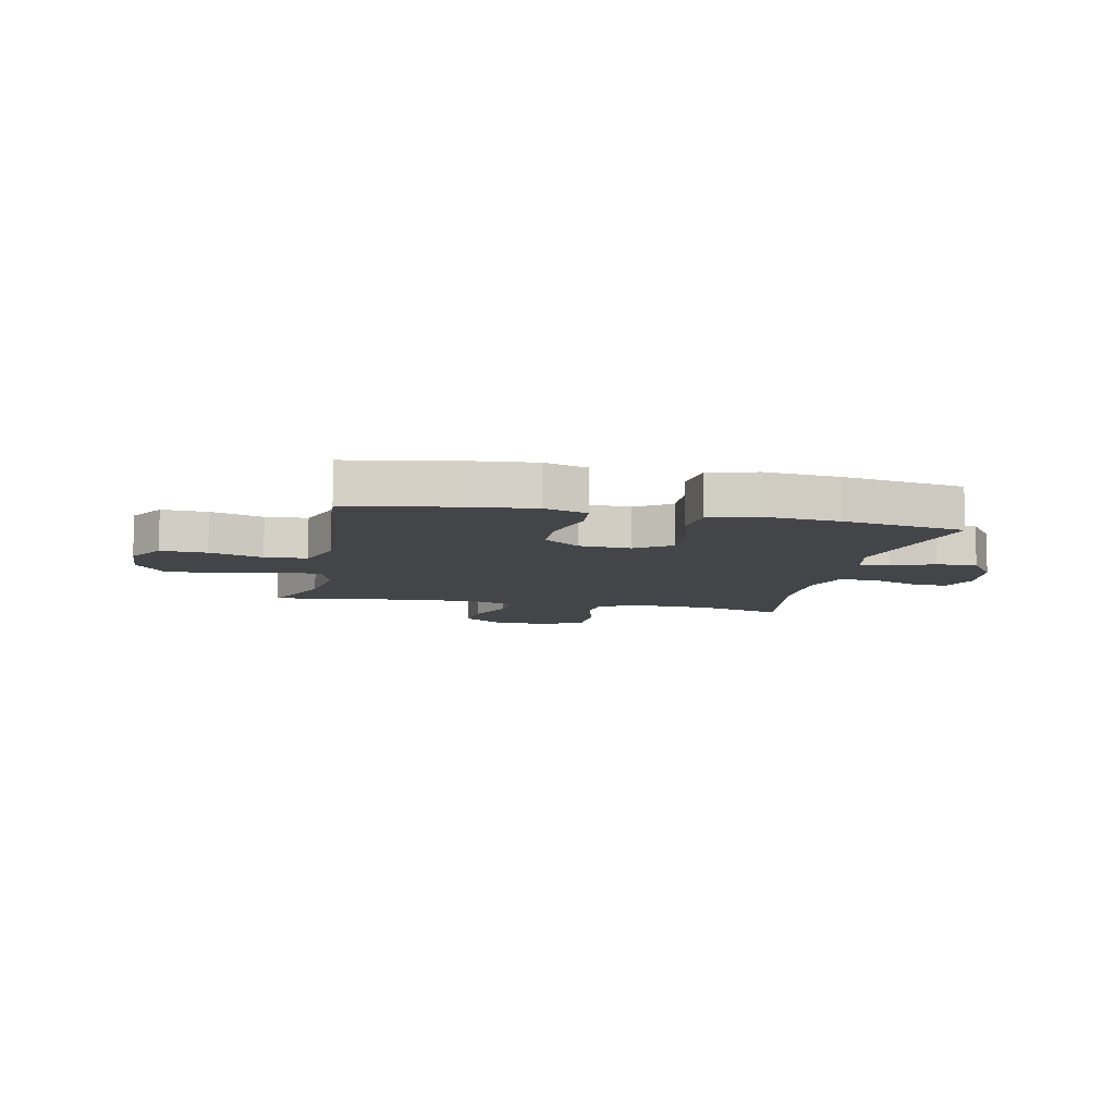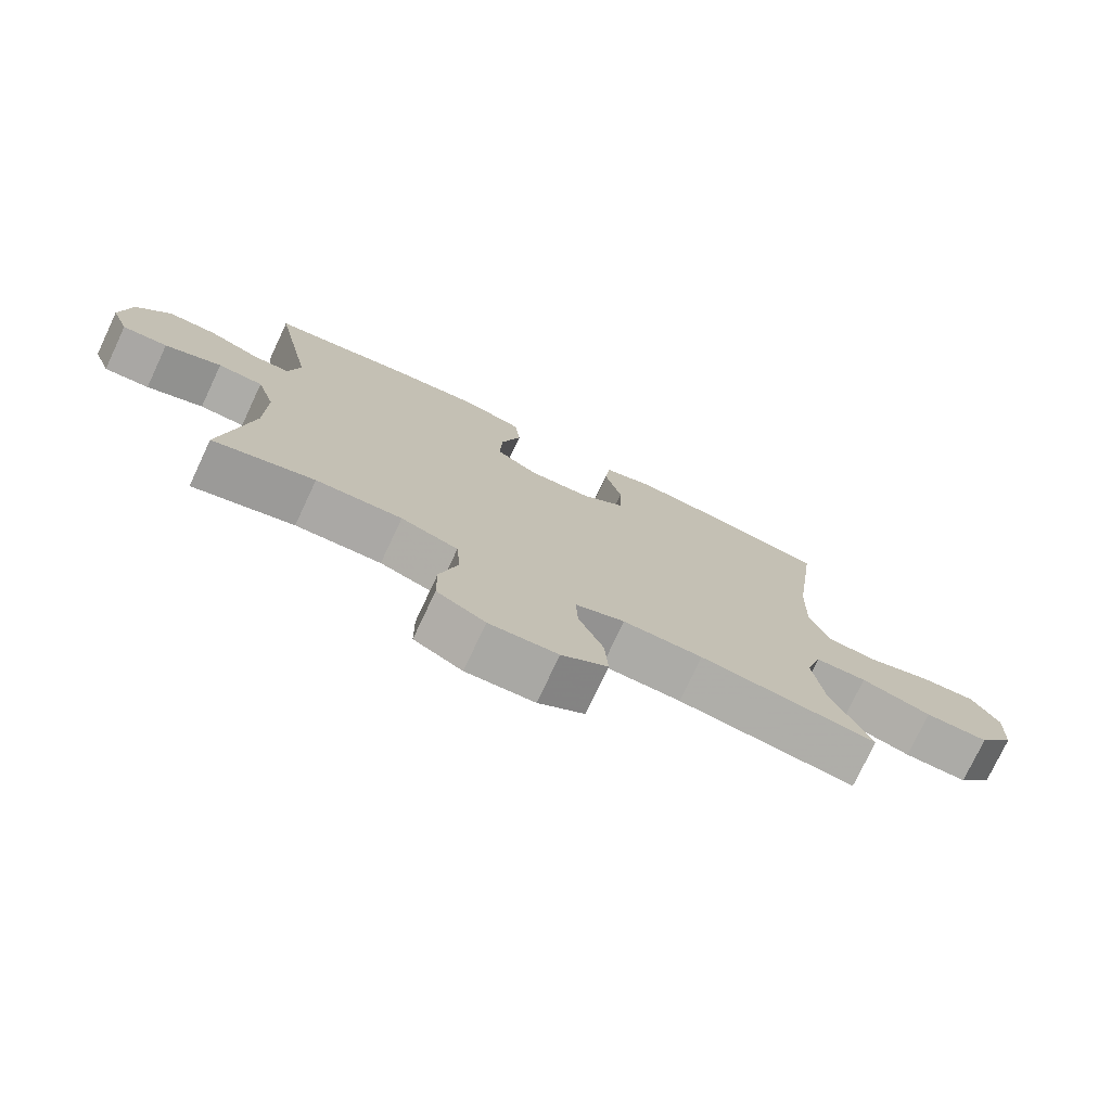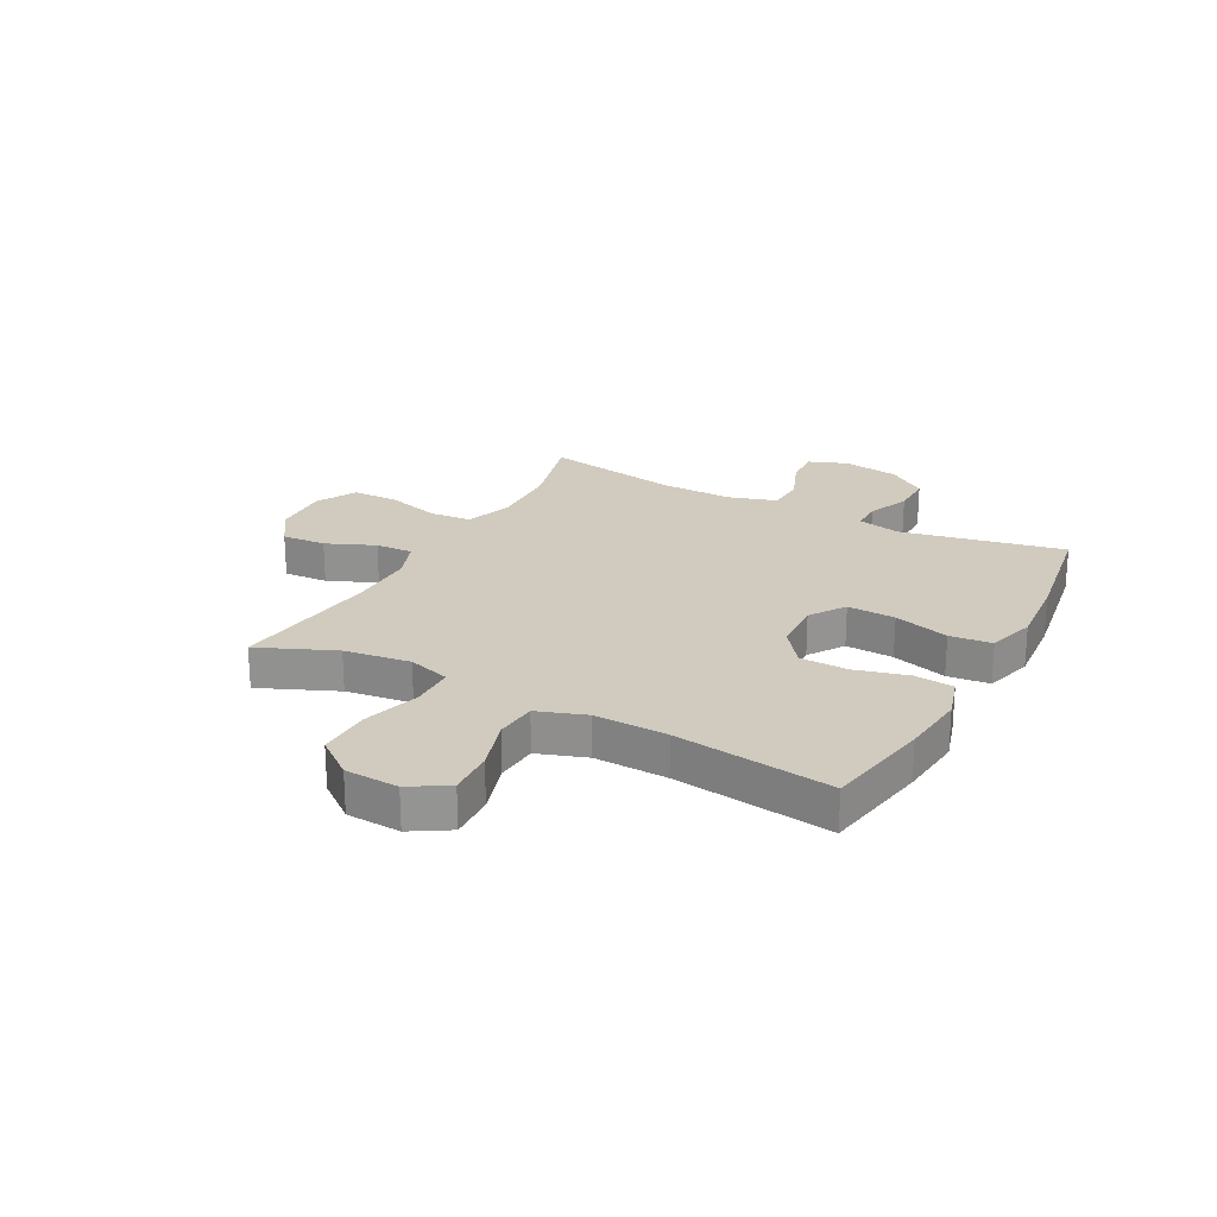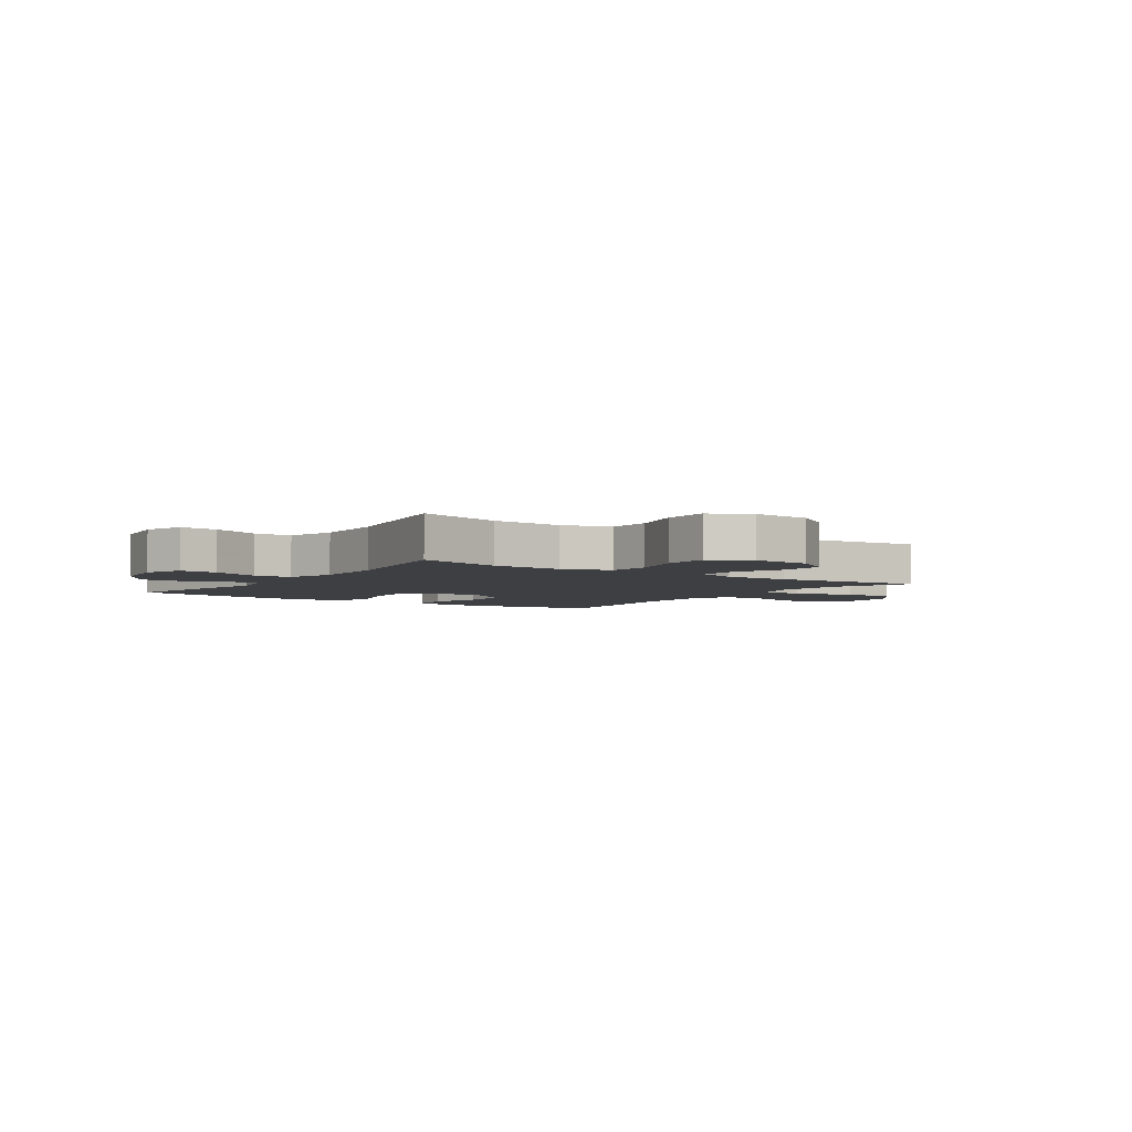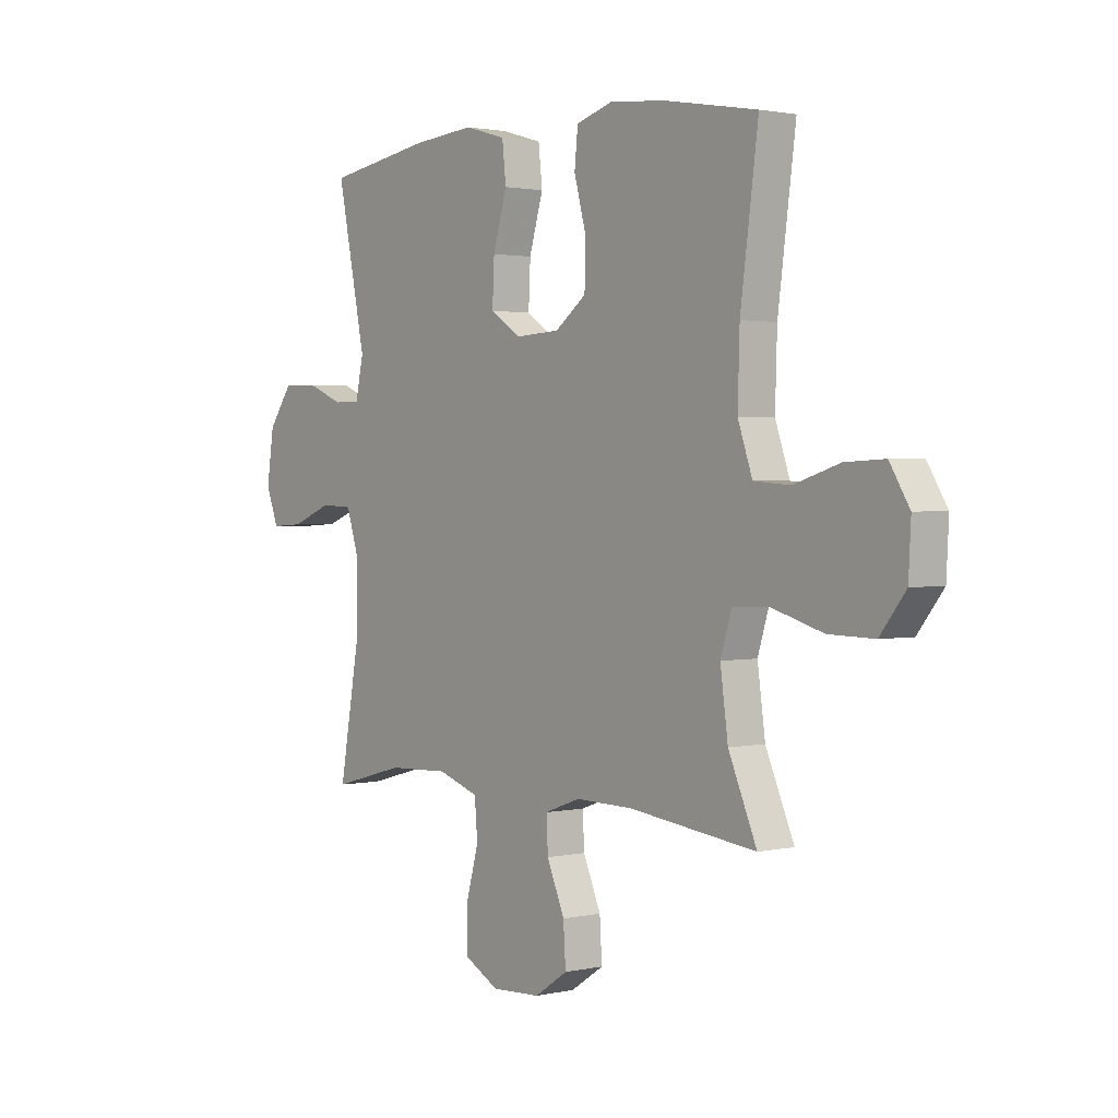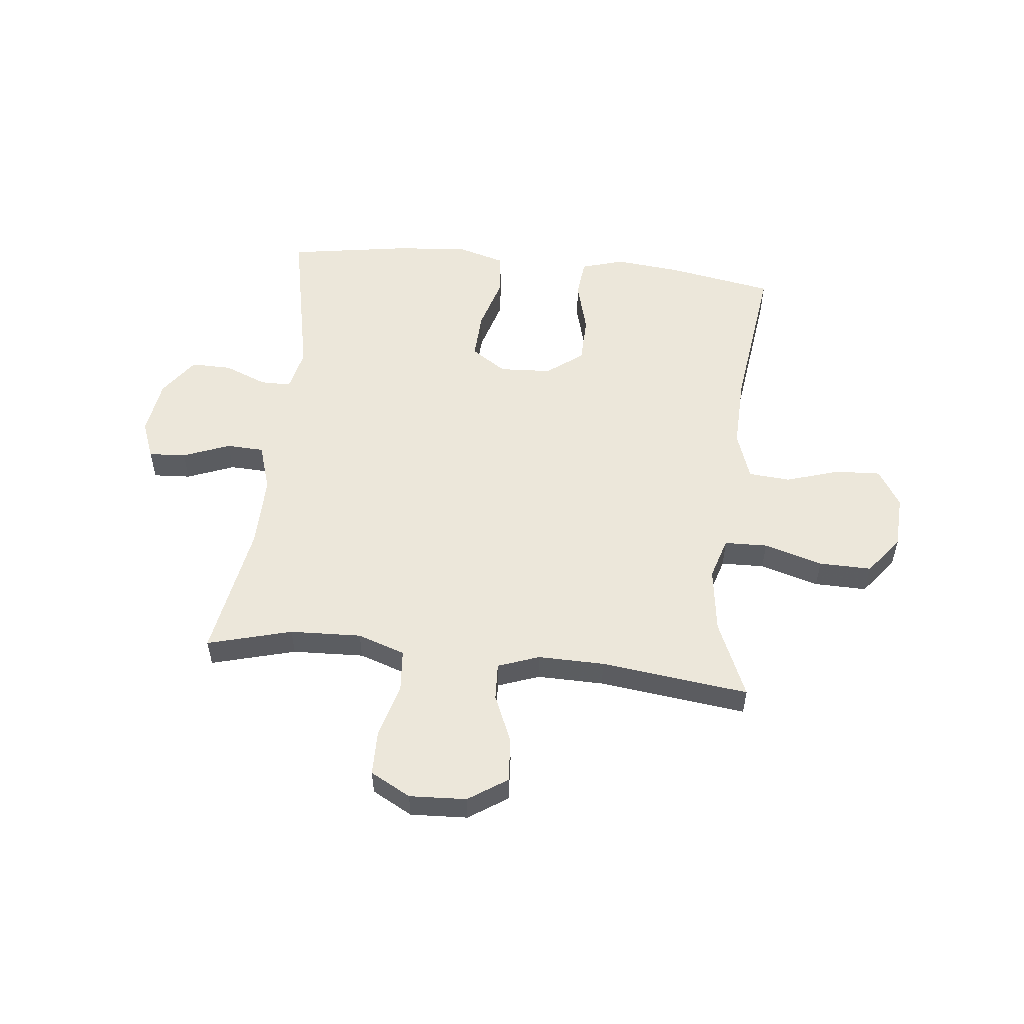
<metadata>
{"format":"obj","ext":"obj","renderer":"f3d","projection":"perspective","resolution":1024,"background":"white","views":[{"elev":-9.1,"azim":-12.0,"up":"+Y"},{"elev":-75.9,"azim":154.8,"up":"+Z"},{"elev":23.3,"azim":-61.8,"up":"+Y"},{"elev":-4.1,"azim":145.1,"up":"+Y"},{"elev":1.7,"azim":-128.8,"up":"+Z"},{"elev":53.9,"azim":-173.9,"up":"+Y"}]}
</metadata>
<code>
v 0.5 0.07 0.5
v 0.44 0.07 0.208
v 0.457 0.07 0.132
v 0.512 0.07 0.132
v 0.588 0.07 0.163
v 0.661 0.07 0.164
v 0.711 0.07 0.094
v 0.726 0.07 -0.007
v 0.7 0.07 -0.075
v 0.633 0.07 -0.071
v 0.549 0.07 -0.038
v 0.482 0.07 -0.041
v 0.455 0.07 -0.126
v 0.457 0.07 -0.256
v 0.5 0.07 -0.5
v 0.349 0.07 -0.459
v 0.221 0.07 -0.454
v 0.136 0.07 -0.483
v 0.13 0.07 -0.558
v 0.157 0.07 -0.655
v 0.156 0.07 -0.737
v 0.084 0.07 -0.776
v -0.018 0.07 -0.771
v -0.087 0.07 -0.725
v -0.082 0.07 -0.646
v -0.045 0.07 -0.559
v -0.042 0.07 -0.492
v -0.116 0.07 -0.465
v -0.235 0.07 -0.467
v -0.5 0.07 -0.5
v -0.441 0.07 -0.363
v -0.425 0.07 -0.245
v -0.448 0.07 -0.17
v -0.525 0.07 -0.168
v -0.63 0.07 -0.199
v -0.724 0.07 -0.201
v -0.777 0.07 -0.133
v -0.782 0.07 -0.037
v -0.741 0.07 0.03
v -0.659 0.07 0.026
v -0.564 0.07 -0.004
v -0.489 0.07 0.002
v -0.459 0.07 0.089
v -0.463 0.07 0.22
v -0.5 0.07 0.5
v -0.309 0.07 0.534
v -0.192 0.07 0.546
v -0.115 0.07 0.523
v -0.108 0.07 0.453
v -0.133 0.07 0.359
v -0.131 0.07 0.273
v -0.066 0.07 0.224
v 0.027 0.07 0.219
v 0.09 0.07 0.261
v 0.086 0.07 0.347
v 0.057 0.07 0.446
v 0.065 0.07 0.521
v 0.151 0.07 0.546
v 0.281 0.07 0.535
v 0.5 0 0.5
v 0.44 0 0.208
v 0.457 0 0.132
v 0.512 0 0.132
v 0.588 0 0.163
v 0.661 0 0.164
v 0.711 0 0.094
v 0.726 0 -0.007
v 0.7 0 -0.075
v 0.633 0 -0.071
v 0.549 0 -0.038
v 0.482 0 -0.041
v 0.455 0 -0.126
v 0.457 0 -0.256
v 0.5 0 -0.5
v 0.349 0 -0.459
v 0.221 0 -0.454
v 0.136 0 -0.483
v 0.13 0 -0.558
v 0.157 0 -0.655
v 0.156 0 -0.737
v 0.084 0 -0.776
v -0.018 0 -0.771
v -0.087 0 -0.725
v -0.082 0 -0.646
v -0.045 0 -0.559
v -0.042 0 -0.492
v -0.116 0 -0.465
v -0.235 0 -0.467
v -0.5 0 -0.5
v -0.441 0 -0.363
v -0.425 0 -0.245
v -0.448 0 -0.17
v -0.525 0 -0.168
v -0.63 0 -0.199
v -0.724 0 -0.201
v -0.777 0 -0.133
v -0.782 0 -0.037
v -0.741 0 0.03
v -0.659 0 0.026
v -0.564 0 -0.004
v -0.489 0 0.002
v -0.459 0 0.089
v -0.463 0 0.22
v -0.5 0 0.5
v -0.309 0 0.534
v -0.192 0 0.546
v -0.115 0 0.523
v -0.108 0 0.453
v -0.133 0 0.359
v -0.131 0 0.273
v -0.066 0 0.224
v 0.027 0 0.219
v 0.09 0 0.261
v 0.086 0 0.347
v 0.057 0 0.446
v 0.065 0 0.521
v 0.151 0 0.546
v 0.281 0 0.535
f 59 1 2
f 58 59 2
f 57 58 2
f 56 57 2
f 55 56 2
f 54 55 2 3
f 53 54 3
f 52 53 3
f 48 49 50
f 47 48 50
f 46 47 50
f 45 46 50
f 44 45 50
f 43 44 50 51
f 42 43 51 52
f 39 40 41
f 38 39 41
f 37 38 41
f 36 37 41
f 35 36 41
f 34 35 41
f 33 34 41 42
f 42 52 3
f 33 42 3
f 32 33 3
f 29 30 31
f 32 3 4
f 31 32 4
f 29 31 4
f 28 29 4
f 24 25 26
f 23 24 26
f 22 23 26
f 21 22 26
f 20 21 26
f 19 20 26
f 18 19 26 27
f 28 4 5
f 27 28 5
f 18 27 5
f 17 18 5
f 14 15 16
f 13 14 16 17
f 9 10 11
f 8 9 11
f 7 8 11
f 6 7 11
f 5 6 11
f 5 11 12
f 17 5 12
f 12 13 17
f 61 60 118
f 61 118 117
f 61 117 116
f 61 116 115
f 61 115 114
f 62 61 114 113
f 62 113 112
f 62 112 111
f 109 108 107
f 109 107 106
f 109 106 105
f 109 105 104
f 109 104 103
f 110 109 103 102
f 111 110 102 101
f 100 99 98
f 100 98 97
f 100 97 96
f 100 96 95
f 100 95 94
f 100 94 93
f 101 100 93 92
f 62 111 101
f 62 101 92
f 62 92 91
f 90 89 88
f 63 62 91
f 63 91 90
f 63 90 88
f 63 88 87
f 85 84 83
f 85 83 82
f 85 82 81
f 85 81 80
f 85 80 79
f 85 79 78
f 86 85 78 77
f 64 63 87
f 64 87 86
f 64 86 77
f 64 77 76
f 75 74 73
f 76 75 73 72
f 70 69 68
f 70 68 67
f 70 67 66
f 70 66 65
f 70 65 64
f 71 70 64
f 71 64 76
f 76 72 71
f 1 60 61 2
f 2 61 62 3
f 3 62 63 4
f 4 63 64 5
f 5 64 65 6
f 6 65 66 7
f 7 66 67 8
f 8 67 68 9
f 9 68 69 10
f 10 69 70 11
f 11 70 71 12
f 12 71 72 13
f 13 72 73 14
f 14 73 74 15
f 15 74 75 16
f 16 75 76 17
f 17 76 77 18
f 18 77 78 19
f 19 78 79 20
f 20 79 80 21
f 21 80 81 22
f 22 81 82 23
f 23 82 83 24
f 24 83 84 25
f 25 84 85 26
f 26 85 86 27
f 27 86 87 28
f 28 87 88 29
f 29 88 89 30
f 30 89 90 31
f 31 90 91 32
f 32 91 92 33
f 33 92 93 34
f 34 93 94 35
f 35 94 95 36
f 36 95 96 37
f 37 96 97 38
f 38 97 98 39
f 39 98 99 40
f 40 99 100 41
f 41 100 101 42
f 42 101 102 43
f 43 102 103 44
f 44 103 104 45
f 45 104 105 46
f 46 105 106 47
f 47 106 107 48
f 48 107 108 49
f 49 108 109 50
f 50 109 110 51
f 51 110 111 52
f 52 111 112 53
f 53 112 113 54
f 54 113 114 55
f 55 114 115 56
f 56 115 116 57
f 57 116 117 58
f 58 117 118 59
f 59 118 60 1

</code>
